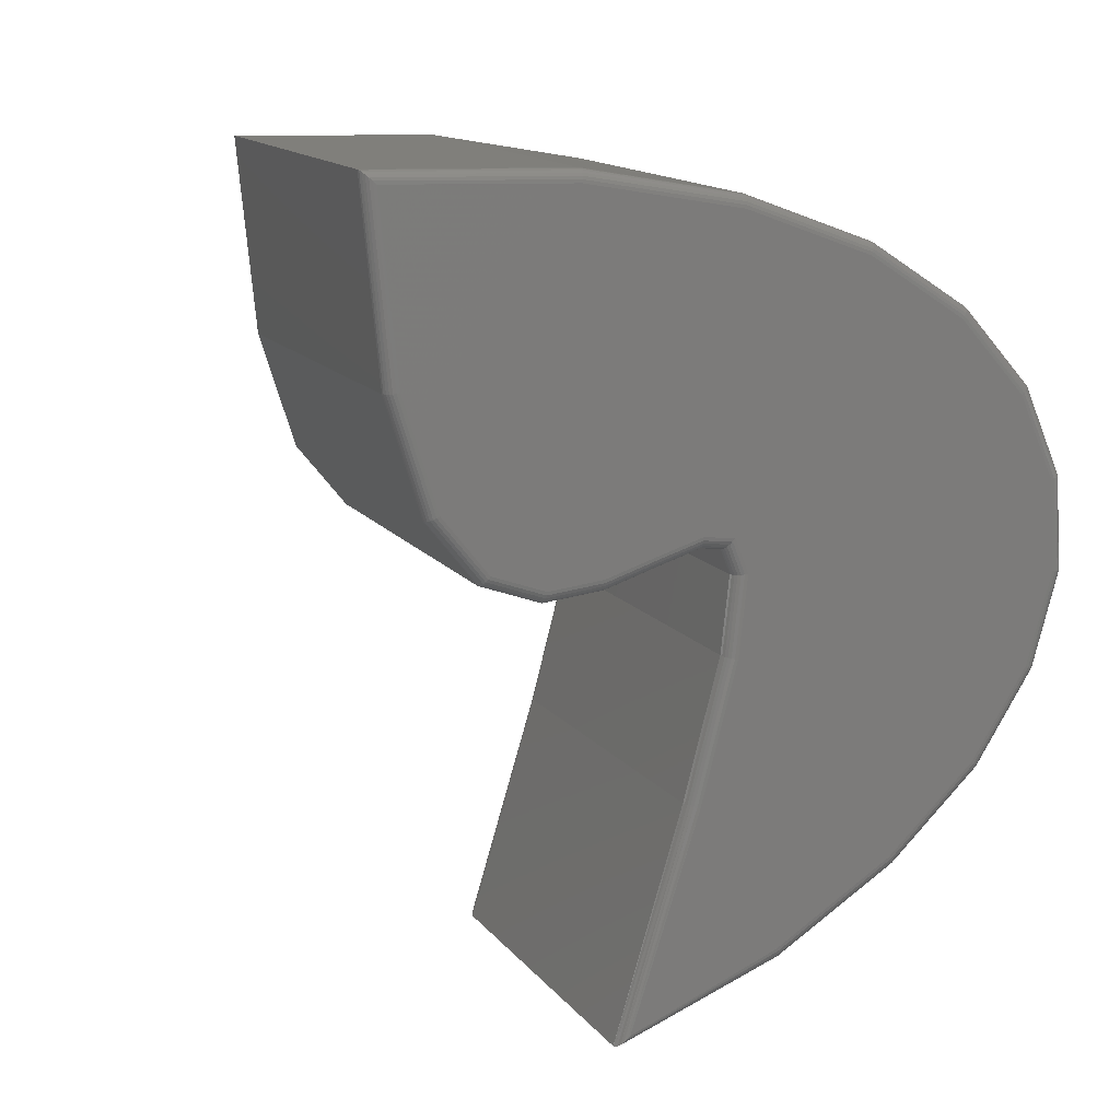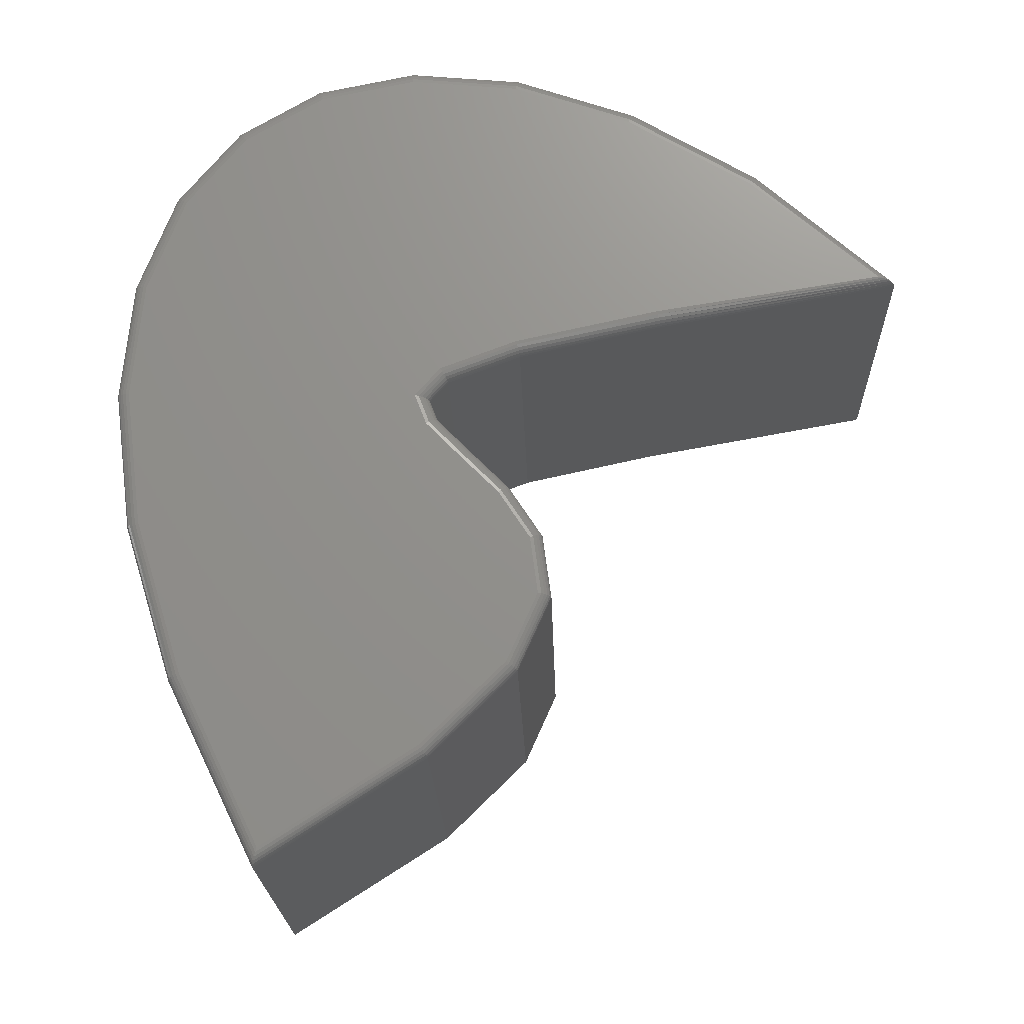
<metadata>
{"format":"stl","ext":"stl","renderer":"f3d","projection":"perspective","resolution":1024,"background":"white","views":[{"elev":-40.6,"azim":55.7,"up":"+Z"},{"elev":-18.6,"azim":139.8,"up":"+Y"}]}
</metadata>
<code>
# stl→obj: 360 verts, 716 faces
v -88.71 61.34 -76.38
v -78.87 48.41 -67.62
v -61.05 33 -51.73
v -91.41 81.04 -78.79
v -92.3 72.11 -79.59
v -83.17 94.62 -71.45
v -87.78 88.44 -75.56
v -117.9 140.5 -102.4
v -132.7 124 -115.6
v -106.5 118.4 -92.26
v -89.82 158 -77.37
v -103.5 151.8 -89.53
v -66.3 156.5 -56.41
v -77.31 159.5 -66.22
v -50.18 138.3 -42.04
v -57.13 149.4 -48.24
v -44.33 105.3 -36.83
v -45.79 123.5 -38.13
v -51.6 59.79 -43.31
v -46.14 83.98 -38.45
v -89.83 113.6 -77.38
v -79.32 99.92 -68.01
v -80.89 109.1 -69.42
v -77.97 104.6 -66.82
v -18.47 33 -99.51
v -36.29 48.41 -115.4
v -46.12 61.34 -124.2
v -49.72 72.11 -127.4
v -48.83 81.04 -126.6
v -45.2 88.44 -123.3
v -40.59 94.62 -119.2
v -63.94 118.4 -140
v -90.14 124 -163.4
v -75.3 140.5 -150.2
v -60.88 151.8 -137.3
v -47.24 158 -125.1
v -34.73 159.5 -114
v -23.71 156.5 -104.2
v -14.55 149.4 -96.02
v -7.597 138.3 -89.82
v -3.208 123.5 -85.91
v -1.744 105.3 -84.6
v -3.561 83.98 -86.22
v -9.017 59.79 -91.09
v -47.24 113.6 -125.2
v -36.73 99.92 -115.8
v -38.31 109.1 -117.2
v -35.39 104.6 -114.6
v -79.07 48 -67.88
v -88.98 61.04 -76.72
v -79.16 47.62 -68.23
v -89.15 60.76 -77.14
v -79.15 47.3 -68.64
v -89.2 60.52 -77.6
v -79.02 47.05 -69.09
v -89.12 60.33 -78.09
v -78.79 46.89 -69.53
v -88.92 60.22 -78.56
v -78.48 46.84 -69.95
v -88.62 60.18 -78.99
v -58.52 46.84 -92.34
v -68.66 60.18 -101.4
v -38.56 46.84 -114.7
v -48.7 60.18 -123.8
v -38.18 46.89 -115.1
v -48.31 60.22 -124.1
v -37.77 47.05 -115.4
v -47.87 60.33 -124.4
v -37.34 47.3 -115.5
v -47.4 60.52 -124.5
v -36.94 47.62 -115.6
v -46.93 60.76 -124.5
v -36.58 48 -115.6
v -46.49 61.04 -124.4
v -92.65 72.03 -79.99
v -92.89 71.96 -80.47
v -93 71.9 -80.99
v -92.97 71.85 -81.52
v -92.8 71.82 -82.02
v -92.51 71.81 -82.45
v -72.55 71.81 -104.8
v -52.59 71.81 -127.2
v -52.19 71.82 -127.6
v -51.72 71.85 -127.8
v -51.2 71.9 -127.9
v -50.67 71.96 -127.8
v -50.16 72.03 -127.7
v -91.74 81.22 -79.17
v -91.95 81.4 -79.63
v -92.04 81.54 -80.13
v -91.99 81.66 -80.65
v -91.81 81.73 -81.13
v -91.52 81.75 -81.56
v -71.56 81.75 -104
v -51.6 81.75 -126.4
v -51.2 81.73 -126.7
v -50.74 81.66 -126.9
v -50.23 81.54 -127
v -49.73 81.4 -127
v -49.25 81.22 -126.9
v -88.04 88.77 -75.88
v -88.19 89.07 -76.28
v -88.22 89.33 -76.73
v -88.13 89.54 -77.2
v -87.92 89.66 -77.67
v -87.62 89.71 -78.09
v -67.66 89.71 -100.5
v -47.7 89.71 -122.9
v -47.31 89.66 -123.2
v -46.88 89.54 -123.5
v -46.41 89.33 -123.6
v -45.96 89.07 -123.7
v -45.55 88.77 -123.6
v -83.4 94.99 -71.74
v -83.52 95.33 -72.12
v -83.53 95.62 -72.55
v -83.42 95.84 -73.01
v -83.21 95.98 -73.47
v -82.9 96.03 -73.89
v -62.94 96.03 -96.28
v -42.98 96.03 -118.7
v -42.6 95.98 -119
v -42.17 95.84 -119.3
v -41.73 95.62 -119.5
v -41.3 95.33 -119.5
v -40.91 94.99 -119.4
v -79.6 100.2 -68.36
v -79.78 100.5 -68.78
v -79.83 100.7 -69.26
v -79.76 100.9 -69.75
v -79.57 101 -70.22
v -79.27 101 -70.65
v -59.31 101 -93.05
v -39.35 101 -115.4
v -38.96 101 -115.8
v -38.51 100.9 -116
v -38.03 100.7 -116.2
v -37.55 100.5 -116.2
v -37.11 100.2 -116
v -78.37 104.5 -67.26
v -78.65 104.4 -67.78
v -78.8 104.3 -68.33
v -78.8 104.3 -68.89
v -78.65 104.2 -69.4
v -78.36 104.2 -69.84
v -58.4 104.2 -92.23
v -38.44 104.2 -114.6
v -38.04 104.2 -115
v -37.54 104.3 -115.2
v -37 104.3 -115.2
v -36.43 104.4 -115.2
v -35.88 104.5 -114.9
v -81.08 108.6 -69.67
v -81.15 108.2 -70.01
v -81.12 107.9 -70.41
v -80.99 107.6 -70.84
v -80.75 107.4 -71.28
v -80.44 107.4 -71.69
v -60.48 107.4 -94.09
v -40.52 107.4 -116.5
v -40.14 107.4 -116.8
v -39.74 107.6 -117.1
v -39.32 107.9 -117.3
v -38.93 108.2 -117.4
v -38.58 108.6 -117.3
v -89.89 113.1 -77.53
v -89.86 112.6 -77.77
v -89.74 112.2 -78.08
v -89.53 111.9 -78.45
v -89.25 111.7 -78.85
v -88.92 111.7 -79.25
v -68.96 111.7 -101.6
v -49 111.7 -124
v -48.64 111.7 -124.4
v -48.28 111.9 -124.7
v -47.93 112.2 -125
v -47.63 112.6 -125.1
v -47.4 113.1 -125.2
v -106.5 117.9 -92.37
v -106.5 117.5 -92.58
v -106.3 117.1 -92.87
v -106.1 116.7 -93.21
v -105.8 116.5 -93.6
v -105.5 116.5 -93.99
v -85.5 116.5 -116.4
v -65.54 116.5 -138.8
v -65.19 116.5 -139.2
v -64.84 116.7 -139.5
v -64.52 117.1 -139.8
v -64.25 117.5 -140
v -64.05 117.9 -140
v -133.2 123.8 -116.1
v -133.6 123.6 -116.7
v -133.8 123.5 -117.3
v -133.8 123.4 -117.9
v -133.7 123.3 -118.5
v -133.4 123.3 -118.9
v -113.5 123.3 -141.3
v -93.5 123.3 -163.7
v -93.09 123.3 -164
v -92.57 123.4 -164.2
v -91.97 123.5 -164.2
v -91.33 123.6 -164.1
v -90.71 123.8 -163.8
v -118.1 140.9 -102.6
v -118.1 141.3 -103
v -118.1 141.7 -103.4
v -118 141.9 -103.8
v -117.7 142.1 -104.2
v -117.4 142.2 -104.6
v -97.45 142.2 -127
v -77.49 142.2 -149.4
v -77.11 142.1 -149.8
v -76.71 141.9 -150.1
v -76.29 141.7 -150.3
v -75.91 141.3 -150.3
v -75.57 140.9 -150.3
v -103.6 152.2 -89.73
v -103.6 152.7 -90.01
v -103.5 153.1 -90.36
v -103.3 153.4 -90.76
v -103.1 153.5 -91.17
v -102.8 153.6 -91.58
v -82.79 153.6 -114
v -62.83 153.6 -136.4
v -62.47 153.5 -136.7
v -62.08 153.4 -137
v -61.71 153.1 -137.3
v -61.37 152.7 -137.4
v -61.08 152.2 -137.4
v -89.85 158.5 -77.49
v -89.8 159 -77.71
v -89.65 159.4 -78.01
v -89.42 159.7 -78.36
v -89.13 159.9 -78.75
v -88.8 160 -79.14
v -68.84 160 -101.5
v -48.88 160 -123.9
v -48.52 159.9 -124.3
v -48.17 159.7 -124.6
v -47.85 159.4 -124.9
v -47.57 159 -125.1
v -47.36 158.5 -125.2
v -77.24 160 -66.26
v -77.09 160.5 -66.39
v -76.86 160.9 -66.61
v -76.57 161.3 -66.91
v -76.25 161.5 -67.26
v -75.9 161.5 -67.64
v -55.94 161.5 -90.04
v -35.98 161.5 -112.4
v -35.64 161.5 -112.8
v -35.32 161.3 -113.2
v -35.06 160.9 -113.5
v -34.87 160.5 -113.8
v -34.75 160 -113.9
v -66.11 157 -56.34
v -65.85 157.5 -56.37
v -65.53 157.9 -56.51
v -65.17 158.2 -56.74
v -64.79 158.4 -57.05
v -64.43 158.4 -57.42
v -44.47 158.4 -79.82
v -24.51 158.4 -102.2
v -24.18 158.4 -102.6
v -23.91 158.2 -103
v -23.72 157.9 -103.4
v -23.62 157.5 -103.7
v -23.62 157 -104
v -56.84 149.8 -48.07
v -56.47 150.2 -48.01
v -56.05 150.5 -48.06
v -55.62 150.7 -48.23
v -55.2 150.9 -48.51
v -54.83 150.9 -48.86
v -34.87 150.9 -71.26
v -14.9 150.9 -93.66
v -14.59 150.9 -94.07
v -14.37 150.7 -94.52
v -14.25 150.5 -94.97
v -14.24 150.2 -95.38
v -14.34 149.8 -95.74
v -49.8 138.5 -41.79
v -49.35 138.8 -41.66
v -48.87 139 -41.66
v -48.39 139.2 -41.79
v -47.94 139.3 -42.03
v -47.55 139.3 -42.38
v -27.59 139.3 -64.78
v -7.629 139.3 -87.17
v -7.329 139.3 -87.6
v -7.138 139.2 -88.07
v -7.068 139 -88.57
v -7.126 138.8 -89.04
v -7.306 138.5 -89.47
v -45.37 123.6 -37.85
v -44.88 123.7 -37.68
v -44.37 123.8 -37.65
v -43.86 123.9 -37.75
v -43.39 124 -37.98
v -43 124 -38.32
v -23.04 124 -60.72
v -3.076 124 -83.11
v -2.782 124 -83.54
v -2.607 123.9 -84.03
v -2.564 123.8 -84.55
v -2.655 123.7 -85.06
v -2.875 123.6 -85.52
v -43.89 105.3 -36.53
v -43.4 105.3 -36.36
v -42.87 105.3 -36.32
v -42.36 105.3 -36.41
v -41.89 105.3 -36.64
v -41.49 105.3 -36.98
v -21.53 105.3 -59.38
v -1.572 105.3 -81.77
v -1.279 105.3 -82.21
v -1.108 105.3 -82.7
v -1.071 105.3 -83.22
v -1.171 105.3 -83.74
v -1.4 105.3 -84.21
v -45.72 83.87 -38.16
v -45.23 83.77 -37.99
v -44.72 83.69 -37.96
v -44.21 83.63 -38.06
v -43.74 83.58 -38.29
v -43.34 83.57 -38.63
v -23.38 83.57 -61.03
v -3.423 83.57 -83.42
v -3.129 83.58 -83.85
v -2.955 83.63 -84.34
v -2.912 83.69 -84.86
v -3.005 83.77 -85.37
v -3.226 83.87 -85.83
v -51.19 59.6 -43.04
v -50.72 59.43 -42.89
v -50.22 59.28 -42.87
v -49.72 59.16 -42.98
v -49.26 59.09 -43.21
v -48.87 59.07 -43.56
v -28.91 59.07 -65.95
v -8.951 59.07 -88.35
v -8.654 59.09 -88.78
v -8.473 59.16 -89.26
v -8.419 59.28 -89.77
v -8.497 59.43 -90.26
v -8.701 59.6 -90.71
v -60.86 32.3 -51.65
v -60.59 31.64 -51.68
v -60.25 31.08 -51.81
v -59.89 30.64 -52.03
v -59.51 30.37 -52.34
v -59.14 30.28 -52.71
v -39.18 30.28 -75.11
v -19.22 30.28 -97.5
v -18.9 30.37 -97.91
v -18.63 30.64 -98.32
v -18.45 31.08 -98.71
v -18.36 31.64 -99.05
v -18.37 32.3 -99.33
f 1 2 3
f 4 5 1
f 6 7 4
f 8 9 10
f 11 12 8
f 13 14 11
f 15 16 13
f 17 18 15
f 19 20 17
f 1 3 19
f 6 4 1
f 8 10 21
f 13 11 8
f 17 15 13
f 1 19 17
f 22 6 1
f 8 21 23
f 17 13 8
f 22 1 17
f 17 8 23
f 24 22 17
f 17 23 24
f 25 26 27
f 27 28 29
f 29 30 31
f 32 33 34
f 34 35 36
f 36 37 38
f 38 39 40
f 40 41 42
f 42 43 44
f 44 25 27
f 27 29 31
f 45 32 34
f 34 36 38
f 38 40 42
f 42 44 27
f 27 31 46
f 47 45 34
f 34 38 42
f 42 27 46
f 47 34 42
f 42 46 48
f 48 47 42
f 2 1 49
f 1 50 49
f 49 50 51
f 50 52 51
f 51 52 53
f 52 54 53
f 53 54 55
f 54 56 55
f 55 56 57
f 56 58 57
f 57 58 59
f 58 60 59
f 59 60 61
f 60 62 61
f 61 62 63
f 62 64 63
f 63 64 65
f 64 66 65
f 65 66 67
f 66 68 67
f 67 68 69
f 68 70 69
f 69 70 71
f 70 72 71
f 71 72 73
f 72 74 73
f 73 74 26
f 74 27 26
f 1 5 50
f 5 75 50
f 50 75 52
f 75 76 52
f 52 76 54
f 76 77 54
f 54 77 56
f 77 78 56
f 56 78 58
f 78 79 58
f 58 79 60
f 79 80 60
f 60 80 62
f 80 81 62
f 62 81 64
f 81 82 64
f 64 82 66
f 82 83 66
f 66 83 68
f 83 84 68
f 68 84 70
f 84 85 70
f 70 85 72
f 85 86 72
f 72 86 74
f 86 87 74
f 74 87 27
f 87 28 27
f 5 4 75
f 4 88 75
f 75 88 76
f 88 89 76
f 76 89 77
f 89 90 77
f 77 90 78
f 90 91 78
f 78 91 79
f 91 92 79
f 79 92 80
f 92 93 80
f 80 93 81
f 93 94 81
f 81 94 82
f 94 95 82
f 82 95 83
f 95 96 83
f 83 96 84
f 96 97 84
f 84 97 85
f 97 98 85
f 85 98 86
f 98 99 86
f 86 99 87
f 99 100 87
f 87 100 28
f 100 29 28
f 4 7 88
f 7 101 88
f 88 101 89
f 101 102 89
f 89 102 90
f 102 103 90
f 90 103 91
f 103 104 91
f 91 104 92
f 104 105 92
f 92 105 93
f 105 106 93
f 93 106 94
f 106 107 94
f 94 107 95
f 107 108 95
f 95 108 96
f 108 109 96
f 96 109 97
f 109 110 97
f 97 110 98
f 110 111 98
f 98 111 99
f 111 112 99
f 99 112 100
f 112 113 100
f 100 113 29
f 113 30 29
f 7 6 101
f 6 114 101
f 101 114 102
f 114 115 102
f 102 115 103
f 115 116 103
f 103 116 104
f 116 117 104
f 104 117 105
f 117 118 105
f 105 118 106
f 118 119 106
f 106 119 107
f 119 120 107
f 107 120 108
f 120 121 108
f 108 121 109
f 121 122 109
f 109 122 110
f 122 123 110
f 110 123 111
f 123 124 111
f 111 124 112
f 124 125 112
f 112 125 113
f 125 126 113
f 113 126 30
f 126 31 30
f 6 22 114
f 22 127 114
f 114 127 115
f 127 128 115
f 115 128 116
f 128 129 116
f 116 129 117
f 129 130 117
f 117 130 118
f 130 131 118
f 118 131 119
f 131 132 119
f 119 132 120
f 132 133 120
f 120 133 121
f 133 134 121
f 121 134 122
f 134 135 122
f 122 135 123
f 135 136 123
f 123 136 124
f 136 137 124
f 124 137 125
f 137 138 125
f 125 138 126
f 138 139 126
f 126 139 31
f 139 46 31
f 22 24 127
f 24 140 127
f 127 140 128
f 140 141 128
f 128 141 129
f 141 142 129
f 129 142 130
f 142 143 130
f 130 143 131
f 143 144 131
f 131 144 132
f 144 145 132
f 132 145 133
f 145 146 133
f 133 146 134
f 146 147 134
f 134 147 135
f 147 148 135
f 135 148 136
f 148 149 136
f 136 149 137
f 149 150 137
f 137 150 138
f 150 151 138
f 138 151 139
f 151 152 139
f 139 152 46
f 152 48 46
f 24 23 140
f 23 153 140
f 140 153 141
f 153 154 141
f 141 154 142
f 154 155 142
f 142 155 143
f 155 156 143
f 143 156 144
f 156 157 144
f 144 157 145
f 157 158 145
f 145 158 146
f 158 159 146
f 146 159 147
f 159 160 147
f 147 160 148
f 160 161 148
f 148 161 149
f 161 162 149
f 149 162 150
f 162 163 150
f 150 163 151
f 163 164 151
f 151 164 152
f 164 165 152
f 152 165 48
f 165 47 48
f 23 21 153
f 21 166 153
f 153 166 154
f 166 167 154
f 154 167 155
f 167 168 155
f 155 168 156
f 168 169 156
f 156 169 157
f 169 170 157
f 157 170 158
f 170 171 158
f 158 171 159
f 171 172 159
f 159 172 160
f 172 173 160
f 160 173 161
f 173 174 161
f 161 174 162
f 174 175 162
f 162 175 163
f 175 176 163
f 163 176 164
f 176 177 164
f 164 177 165
f 177 178 165
f 165 178 47
f 178 45 47
f 21 10 166
f 10 179 166
f 166 179 167
f 179 180 167
f 167 180 168
f 180 181 168
f 168 181 169
f 181 182 169
f 169 182 170
f 182 183 170
f 170 183 171
f 183 184 171
f 171 184 172
f 184 185 172
f 172 185 173
f 185 186 173
f 173 186 174
f 186 187 174
f 174 187 175
f 187 188 175
f 175 188 176
f 188 189 176
f 176 189 177
f 189 190 177
f 177 190 178
f 190 191 178
f 178 191 45
f 191 32 45
f 10 9 179
f 9 192 179
f 179 192 180
f 192 193 180
f 180 193 181
f 193 194 181
f 181 194 182
f 194 195 182
f 182 195 183
f 195 196 183
f 183 196 184
f 196 197 184
f 184 197 185
f 197 198 185
f 185 198 186
f 198 199 186
f 186 199 187
f 199 200 187
f 187 200 188
f 200 201 188
f 188 201 189
f 201 202 189
f 189 202 190
f 202 203 190
f 190 203 191
f 203 204 191
f 191 204 32
f 204 33 32
f 9 8 192
f 8 205 192
f 192 205 193
f 205 206 193
f 193 206 194
f 206 207 194
f 194 207 195
f 207 208 195
f 195 208 196
f 208 209 196
f 196 209 197
f 209 210 197
f 197 210 198
f 210 211 198
f 198 211 199
f 211 212 199
f 199 212 200
f 212 213 200
f 200 213 201
f 213 214 201
f 201 214 202
f 214 215 202
f 202 215 203
f 215 216 203
f 203 216 204
f 216 217 204
f 204 217 33
f 217 34 33
f 8 12 205
f 12 218 205
f 205 218 206
f 218 219 206
f 206 219 207
f 219 220 207
f 207 220 208
f 220 221 208
f 208 221 209
f 221 222 209
f 209 222 210
f 222 223 210
f 210 223 211
f 223 224 211
f 211 224 212
f 224 225 212
f 212 225 213
f 225 226 213
f 213 226 214
f 226 227 214
f 214 227 215
f 227 228 215
f 215 228 216
f 228 229 216
f 216 229 217
f 229 230 217
f 217 230 34
f 230 35 34
f 12 11 218
f 11 231 218
f 218 231 219
f 231 232 219
f 219 232 220
f 232 233 220
f 220 233 221
f 233 234 221
f 221 234 222
f 234 235 222
f 222 235 223
f 235 236 223
f 223 236 224
f 236 237 224
f 224 237 225
f 237 238 225
f 225 238 226
f 238 239 226
f 226 239 227
f 239 240 227
f 227 240 228
f 240 241 228
f 228 241 229
f 241 242 229
f 229 242 230
f 242 243 230
f 230 243 35
f 243 36 35
f 11 14 231
f 14 244 231
f 231 244 232
f 244 245 232
f 232 245 233
f 245 246 233
f 233 246 234
f 246 247 234
f 234 247 235
f 247 248 235
f 235 248 236
f 248 249 236
f 236 249 237
f 249 250 237
f 237 250 238
f 250 251 238
f 238 251 239
f 251 252 239
f 239 252 240
f 252 253 240
f 240 253 241
f 253 254 241
f 241 254 242
f 254 255 242
f 242 255 243
f 255 256 243
f 243 256 36
f 256 37 36
f 14 13 244
f 13 257 244
f 244 257 245
f 257 258 245
f 245 258 246
f 258 259 246
f 246 259 247
f 259 260 247
f 247 260 248
f 260 261 248
f 248 261 249
f 261 262 249
f 249 262 250
f 262 263 250
f 250 263 251
f 263 264 251
f 251 264 252
f 264 265 252
f 252 265 253
f 265 266 253
f 253 266 254
f 266 267 254
f 254 267 255
f 267 268 255
f 255 268 256
f 268 269 256
f 256 269 37
f 269 38 37
f 13 16 257
f 16 270 257
f 257 270 258
f 270 271 258
f 258 271 259
f 271 272 259
f 259 272 260
f 272 273 260
f 260 273 261
f 273 274 261
f 261 274 262
f 274 275 262
f 262 275 263
f 275 276 263
f 263 276 264
f 276 277 264
f 264 277 265
f 277 278 265
f 265 278 266
f 278 279 266
f 266 279 267
f 279 280 267
f 267 280 268
f 280 281 268
f 268 281 269
f 281 282 269
f 269 282 38
f 282 39 38
f 16 15 270
f 15 283 270
f 270 283 271
f 283 284 271
f 271 284 272
f 284 285 272
f 272 285 273
f 285 286 273
f 273 286 274
f 286 287 274
f 274 287 275
f 287 288 275
f 275 288 276
f 288 289 276
f 276 289 277
f 289 290 277
f 277 290 278
f 290 291 278
f 278 291 279
f 291 292 279
f 279 292 280
f 292 293 280
f 280 293 281
f 293 294 281
f 281 294 282
f 294 295 282
f 282 295 39
f 295 40 39
f 15 18 283
f 18 296 283
f 283 296 284
f 296 297 284
f 284 297 285
f 297 298 285
f 285 298 286
f 298 299 286
f 286 299 287
f 299 300 287
f 287 300 288
f 300 301 288
f 288 301 289
f 301 302 289
f 289 302 290
f 302 303 290
f 290 303 291
f 303 304 291
f 291 304 292
f 304 305 292
f 292 305 293
f 305 306 293
f 293 306 294
f 306 307 294
f 294 307 295
f 307 308 295
f 295 308 40
f 308 41 40
f 18 17 296
f 17 309 296
f 296 309 297
f 309 310 297
f 297 310 298
f 310 311 298
f 298 311 299
f 311 312 299
f 299 312 300
f 312 313 300
f 300 313 301
f 313 314 301
f 301 314 302
f 314 315 302
f 302 315 303
f 315 316 303
f 303 316 304
f 316 317 304
f 304 317 305
f 317 318 305
f 305 318 306
f 318 319 306
f 306 319 307
f 319 320 307
f 307 320 308
f 320 321 308
f 308 321 41
f 321 42 41
f 17 20 309
f 20 322 309
f 309 322 310
f 322 323 310
f 310 323 311
f 323 324 311
f 311 324 312
f 324 325 312
f 312 325 313
f 325 326 313
f 313 326 314
f 326 327 314
f 314 327 315
f 327 328 315
f 315 328 316
f 328 329 316
f 316 329 317
f 329 330 317
f 317 330 318
f 330 331 318
f 318 331 319
f 331 332 319
f 319 332 320
f 332 333 320
f 320 333 321
f 333 334 321
f 321 334 42
f 334 43 42
f 20 19 322
f 19 335 322
f 322 335 323
f 335 336 323
f 323 336 324
f 336 337 324
f 324 337 325
f 337 338 325
f 325 338 326
f 338 339 326
f 326 339 327
f 339 340 327
f 327 340 328
f 340 341 328
f 328 341 329
f 341 342 329
f 329 342 330
f 342 343 330
f 330 343 331
f 343 344 331
f 331 344 332
f 344 345 332
f 332 345 333
f 345 346 333
f 333 346 334
f 346 347 334
f 334 347 43
f 347 44 43
f 19 3 335
f 3 348 335
f 335 348 336
f 348 349 336
f 336 349 337
f 349 350 337
f 337 350 338
f 350 351 338
f 338 351 339
f 351 352 339
f 339 352 340
f 352 353 340
f 340 353 341
f 353 354 341
f 341 354 342
f 354 355 342
f 342 355 343
f 355 356 343
f 343 356 344
f 356 357 344
f 344 357 345
f 357 358 345
f 345 358 346
f 358 359 346
f 346 359 347
f 359 360 347
f 347 360 44
f 360 25 44
f 3 2 348
f 2 49 348
f 348 49 349
f 49 51 349
f 349 51 350
f 51 53 350
f 350 53 351
f 53 55 351
f 351 55 352
f 55 57 352
f 352 57 353
f 57 59 353
f 353 59 354
f 59 61 354
f 354 61 355
f 61 63 355
f 355 63 356
f 63 65 356
f 356 65 357
f 65 67 357
f 357 67 358
f 67 69 358
f 358 69 359
f 69 71 359
f 359 71 360
f 71 73 360
f 360 73 25
f 73 26 25

</code>
